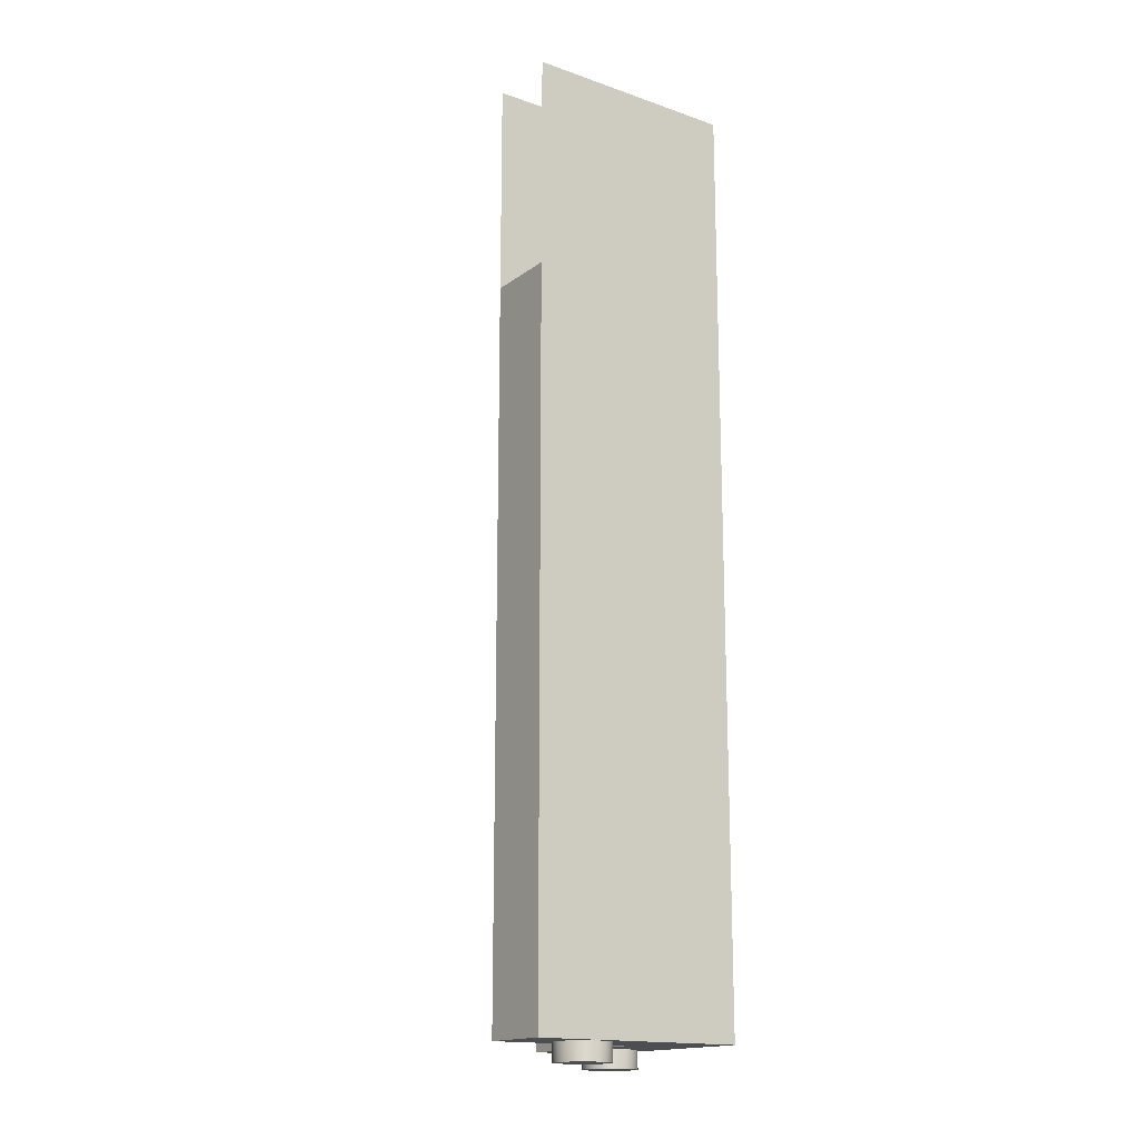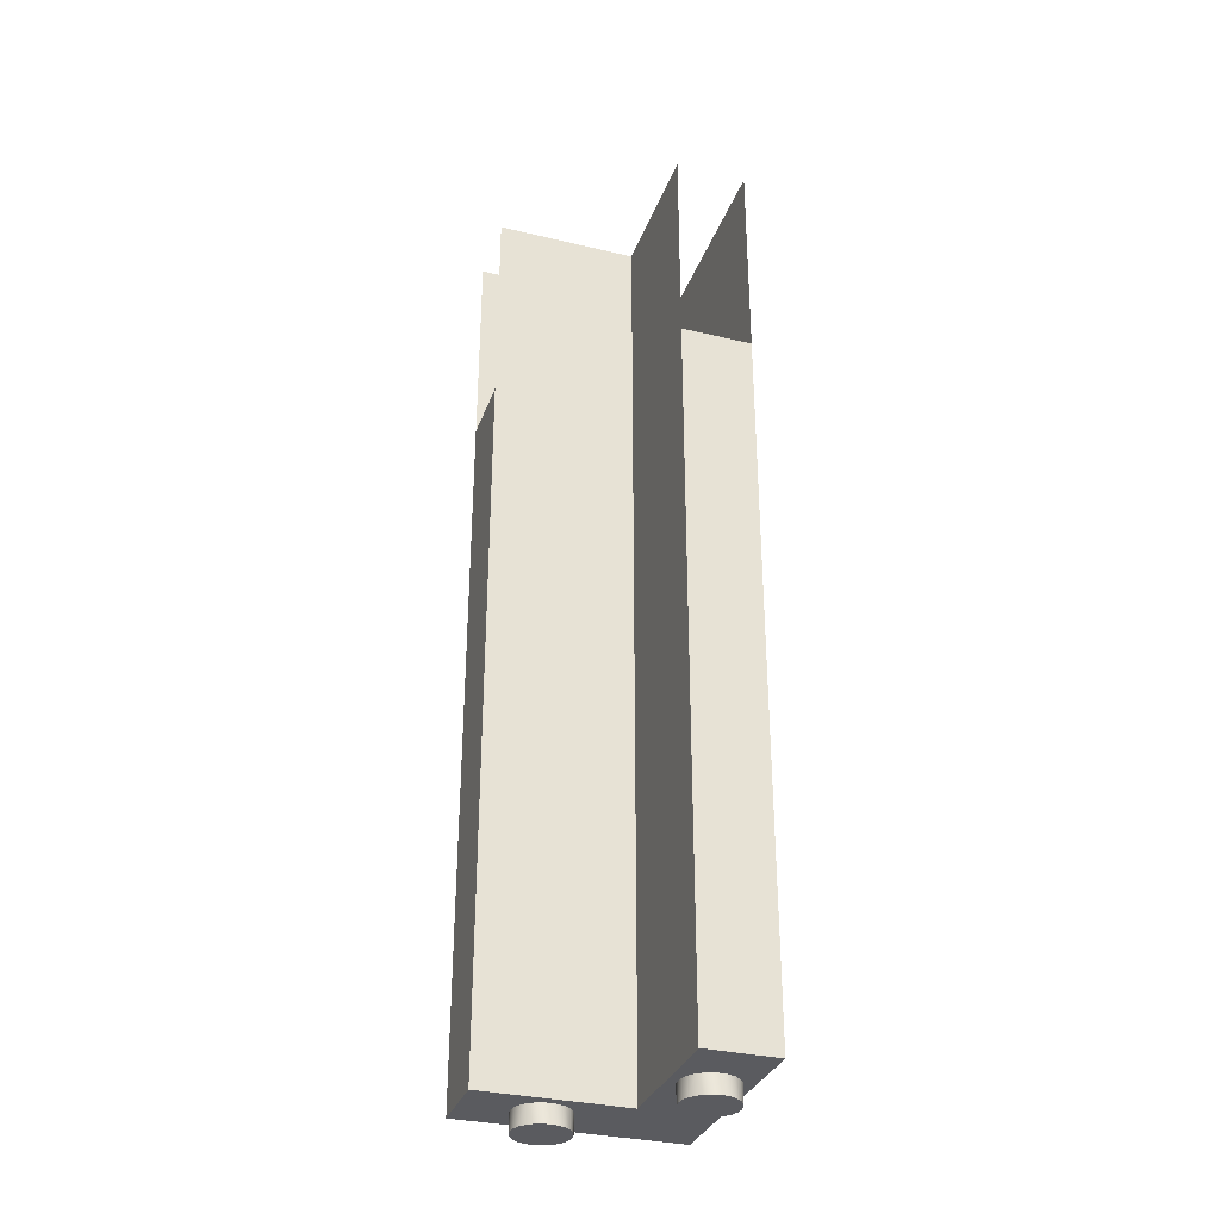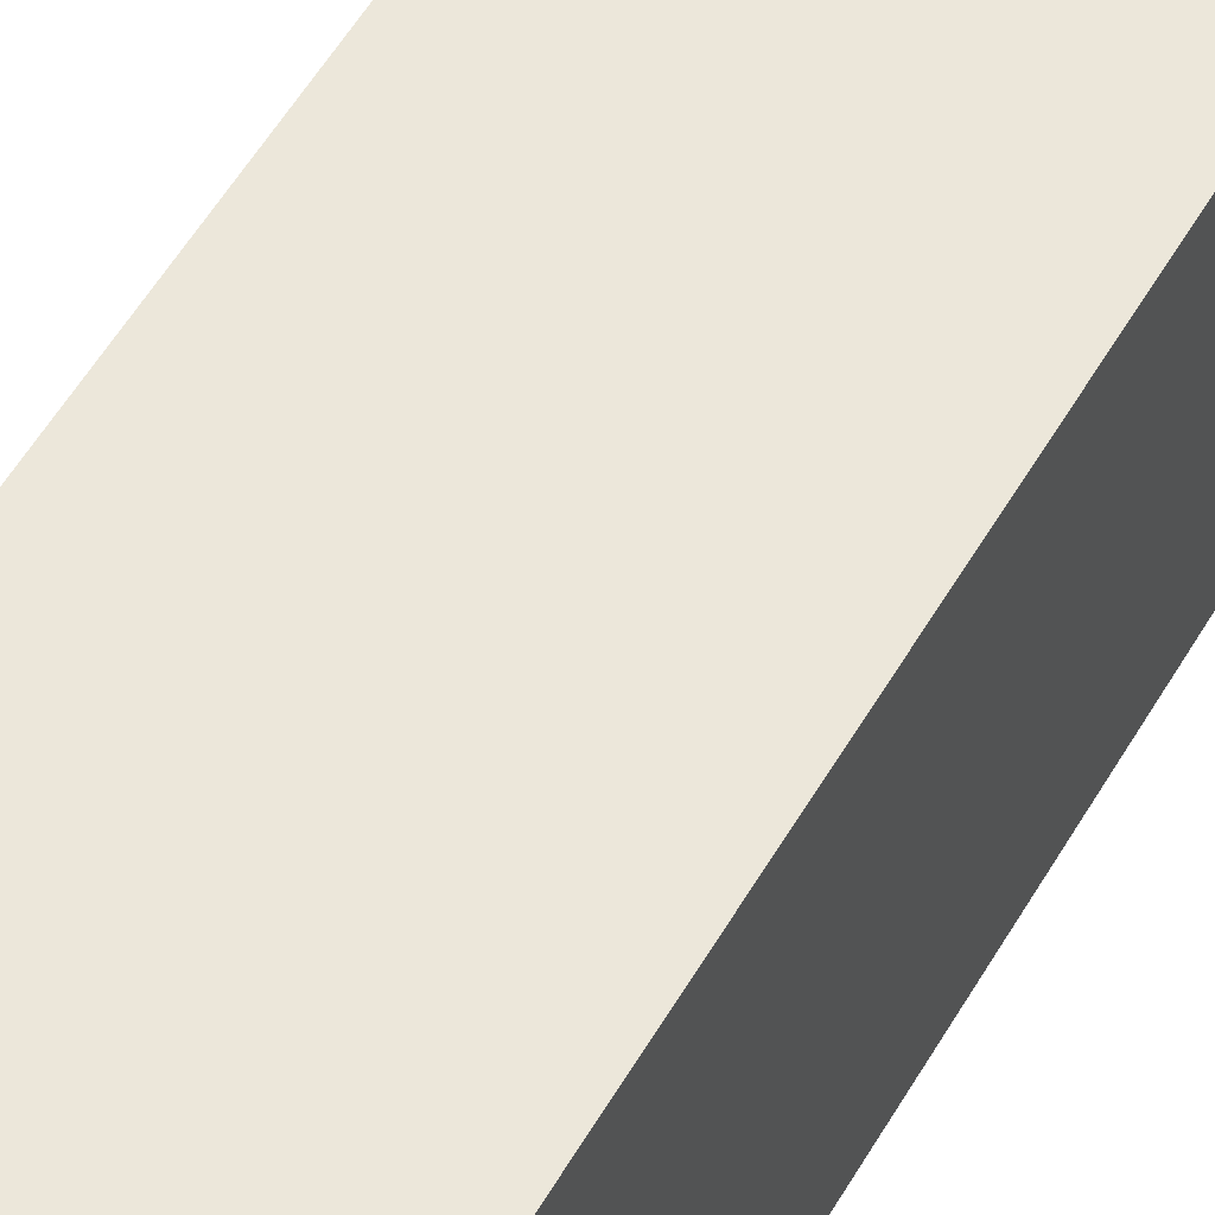
<metadata>
{"format":"obj","ext":"obj","renderer":"f3d","projection":"perspective","resolution":1024,"background":"white","views":[{"elev":-16.6,"azim":-34.9,"up":"+Y"},{"elev":-32.8,"azim":-108.3,"up":"+Y"},{"elev":53.9,"azim":29.4,"up":"+Z"}]}
</metadata>
<code>
o model.133_model.725
v 0.4315 -0.58 0.6155
v 0.408 -0.58 0.608
v 0.434 -0.58 0.6136
v 0.408 -0.58 0.64
v 0.4369 -0.58 0.6124
v 0.44 -0.58 0.612
v 0.472 -0.58 0.608
v 0.504 -0.58 0.64
v 0.452 -0.58 0.624
v 0.4516 -0.58 0.6209
v 0.4431 -0.58 0.6124
v 0.446 -0.58 0.6136
v 0.4485 -0.58 0.6155
v 0.4504 -0.58 0.618
v 0.504 -0.58 0.544
v 0.472 -0.58 0.544
v 0.4516 -0.58 0.6271
v 0.44 -0.58 0.636
v 0.4431 -0.58 0.6356
v 0.446 -0.58 0.6344
v 0.4485 -0.58 0.6325
v 0.4504 -0.58 0.63
v 0.4369 -0.58 0.6356
v 0.434 -0.58 0.6344
v 0.4315 -0.58 0.6325
v 0.4296 -0.58 0.63
v 0.4284 -0.58 0.6271
v 0.428 -0.58 0.624
v 0.4284 -0.58 0.6209
v 0.4296 -0.58 0.618
v 0.472 -0.58 0.544
v 0.472 -0.58 0.608
v 0.504 -0.58 0.544
v 0.504 -0.58 0.64
v 0.452 -0.58 0.624
v 0.4516 -0.58 0.6271
v 0.4504 -0.58 0.63
v 0.4485 -0.58 0.6325
v 0.446 -0.58 0.6344
v 0.4431 -0.58 0.6356
v 0.44 -0.58 0.636
v 0.408 -0.58 0.64
v 0.4369 -0.58 0.6356
v 0.428 -0.58 0.624
v 0.4284 -0.58 0.6209
v 0.4284 -0.58 0.6271
v 0.4296 -0.58 0.63
v 0.4315 -0.58 0.6325
v 0.434 -0.58 0.6344
v 0.4296 -0.58 0.618
v 0.4315 -0.58 0.6155
v 0.408 -0.58 0.608
v 0.44 -0.58 0.612
v 0.434 -0.58 0.6136
v 0.4369 -0.58 0.6124
v 0.4431 -0.58 0.6124
v 0.446 -0.58 0.6136
v 0.4485 -0.58 0.6155
v 0.4504 -0.58 0.618
v 0.4516 -0.58 0.6209
v 0.452 -0.588 0.624
v 0.4516 -0.58 0.6271
v 0.4516 -0.588 0.6271
v 0.4516 -0.588 0.6209
v 0.452 -0.58 0.624
v 0.4504 -0.58 0.63
v 0.4504 -0.588 0.63
v 0.4485 -0.58 0.6325
v 0.446 -0.588 0.6344
v 0.4485 -0.588 0.6325
v 0.446 -0.58 0.6344
v 0.4431 -0.588 0.6356
v 0.4431 -0.58 0.6356
v 0.44 -0.588 0.636
v 0.44 -0.58 0.636
v 0.4369 -0.588 0.6356
v 0.4369 -0.58 0.6356
v 0.434 -0.588 0.6344
v 0.434 -0.58 0.6344
v 0.4315 -0.588 0.6325
v 0.4315 -0.58 0.6325
v 0.4296 -0.58 0.63
v 0.4284 -0.58 0.6271
v 0.4296 -0.588 0.63
v 0.4284 -0.588 0.6271
v 0.428 -0.58 0.624
v 0.4284 -0.58 0.6209
v 0.428 -0.588 0.624
v 0.4284 -0.588 0.6209
v 0.4296 -0.58 0.618
v 0.4296 -0.588 0.618
v 0.4315 -0.58 0.6155
v 0.4315 -0.588 0.6155
v 0.434 -0.588 0.6136
v 0.434 -0.58 0.6136
v 0.4369 -0.588 0.6124
v 0.4369 -0.58 0.6124
v 0.44 -0.588 0.612
v 0.44 -0.58 0.612
v 0.4431 -0.588 0.6124
v 0.4431 -0.58 0.6124
v 0.446 -0.588 0.6136
v 0.446 -0.58 0.6136
v 0.4485 -0.588 0.6155
v 0.4485 -0.58 0.6155
v 0.4504 -0.58 0.618
v 0.4516 -0.58 0.6209
v 0.4504 -0.588 0.618
v 0.452 -0.58 0.624
v 0.452 -0.588 0.624
v 0.4516 -0.58 0.6271
v 0.4516 -0.588 0.6209
v 0.4516 -0.58 0.6209
v 0.4504 -0.588 0.618
v 0.4504 -0.58 0.618
v 0.4485 -0.588 0.6155
v 0.4485 -0.58 0.6155
v 0.446 -0.58 0.6136
v 0.446 -0.588 0.6136
v 0.4431 -0.588 0.6124
v 0.4431 -0.58 0.6124
v 0.44 -0.58 0.612
v 0.44 -0.588 0.612
v 0.4369 -0.588 0.6124
v 0.4369 -0.58 0.6124
v 0.434 -0.58 0.6136
v 0.434 -0.588 0.6136
v 0.4315 -0.588 0.6155
v 0.4315 -0.58 0.6155
v 0.4296 -0.588 0.618
v 0.4296 -0.58 0.618
v 0.4284 -0.58 0.6209
v 0.4284 -0.588 0.6209
v 0.428 -0.588 0.624
v 0.428 -0.58 0.624
v 0.4284 -0.58 0.6271
v 0.4284 -0.588 0.6271
v 0.4296 -0.588 0.63
v 0.4296 -0.58 0.63
v 0.4315 -0.58 0.6325
v 0.4315 -0.588 0.6325
v 0.434 -0.58 0.6344
v 0.434 -0.588 0.6344
v 0.4369 -0.588 0.6356
v 0.4369 -0.58 0.6356
v 0.44 -0.58 0.636
v 0.44 -0.588 0.636
v 0.4431 -0.58 0.6356
v 0.4431 -0.588 0.6356
v 0.446 -0.58 0.6344
v 0.446 -0.588 0.6344
v 0.4485 -0.588 0.6325
v 0.4485 -0.58 0.6325
v 0.4504 -0.588 0.63
v 0.4504 -0.58 0.63
v 0.4516 -0.588 0.6271
v 0.4284 -0.58 0.6271
v 0.4284 -0.58 0.6209
v 0.4296 -0.58 0.618
v 0.428 -0.58 0.624
v 0.4296 -0.58 0.63
v 0.4315 -0.58 0.6155
v 0.4315 -0.58 0.6325
v 0.434 -0.58 0.6136
v 0.434 -0.58 0.6344
v 0.4369 -0.58 0.6124
v 0.4369 -0.58 0.6356
v 0.44 -0.58 0.612
v 0.44 -0.58 0.636
v 0.4431 -0.58 0.6124
v 0.4431 -0.58 0.6356
v 0.446 -0.58 0.6136
v 0.446 -0.58 0.6344
v 0.4485 -0.58 0.6155
v 0.4485 -0.58 0.6325
v 0.4504 -0.58 0.618
v 0.4504 -0.58 0.63
v 0.4516 -0.58 0.6209
v 0.4516 -0.58 0.6271
v 0.452 -0.58 0.624
v 0.452 -0.58 0.624
v 0.4516 -0.58 0.6209
v 0.4516 -0.58 0.6271
v 0.4504 -0.58 0.63
v 0.4504 -0.58 0.618
v 0.4485 -0.58 0.6325
v 0.4485 -0.58 0.6155
v 0.446 -0.58 0.6344
v 0.446 -0.58 0.6136
v 0.4431 -0.58 0.6356
v 0.4431 -0.58 0.6124
v 0.44 -0.58 0.636
v 0.44 -0.58 0.612
v 0.4369 -0.58 0.6356
v 0.4369 -0.58 0.6124
v 0.434 -0.58 0.6344
v 0.434 -0.58 0.6136
v 0.4315 -0.58 0.6325
v 0.4315 -0.58 0.6155
v 0.4296 -0.58 0.63
v 0.4296 -0.58 0.618
v 0.4284 -0.58 0.6271
v 0.4284 -0.58 0.6209
v 0.428 -0.58 0.624
v 0.4284 -0.588 0.6271
v 0.4284 -0.588 0.6209
v 0.4296 -0.588 0.618
v 0.428 -0.588 0.624
v 0.4296 -0.588 0.63
v 0.4315 -0.588 0.6155
v 0.4315 -0.588 0.6325
v 0.434 -0.588 0.6136
v 0.434 -0.588 0.6344
v 0.4369 -0.588 0.6124
v 0.4369 -0.588 0.6356
v 0.44 -0.588 0.612
v 0.44 -0.588 0.636
v 0.4431 -0.588 0.6124
v 0.4431 -0.588 0.6356
v 0.446 -0.588 0.6136
v 0.446 -0.588 0.6344
v 0.4485 -0.588 0.6155
v 0.4485 -0.588 0.6325
v 0.4504 -0.588 0.618
v 0.4504 -0.588 0.63
v 0.4516 -0.588 0.6209
v 0.4516 -0.588 0.6271
v 0.452 -0.588 0.624
v 0.452 -0.588 0.624
v 0.4516 -0.588 0.6209
v 0.4516 -0.588 0.6271
v 0.4504 -0.588 0.618
v 0.4504 -0.588 0.63
v 0.4485 -0.588 0.6325
v 0.4485 -0.588 0.6155
v 0.446 -0.588 0.6344
v 0.446 -0.588 0.6136
v 0.4431 -0.588 0.6356
v 0.4431 -0.588 0.6124
v 0.44 -0.588 0.636
v 0.44 -0.588 0.612
v 0.4369 -0.588 0.6356
v 0.4369 -0.588 0.6124
v 0.434 -0.588 0.6344
v 0.434 -0.588 0.6136
v 0.4315 -0.588 0.6325
v 0.4315 -0.588 0.6155
v 0.4296 -0.588 0.63
v 0.4296 -0.588 0.618
v 0.4284 -0.588 0.6271
v 0.4284 -0.588 0.6209
v 0.428 -0.588 0.624
v 0.494 -0.588 0.5656
v 0.4911 -0.58 0.5644
v 0.494 -0.58 0.5656
v 0.4911 -0.588 0.5644
v 0.488 -0.58 0.564
v 0.488 -0.588 0.564
v 0.4849 -0.58 0.5644
v 0.4849 -0.588 0.5644
v 0.482 -0.58 0.5656
v 0.482 -0.588 0.5656
v 0.4795 -0.58 0.5675
v 0.4795 -0.588 0.5675
v 0.4776 -0.588 0.57
v 0.4764 -0.588 0.5729
v 0.4776 -0.58 0.57
v 0.4764 -0.58 0.5729
v 0.476 -0.588 0.576
v 0.476 -0.58 0.576
v 0.4764 -0.588 0.5791
v 0.4764 -0.58 0.5791
v 0.4776 -0.588 0.582
v 0.4795 -0.588 0.5845
v 0.4776 -0.58 0.582
v 0.4795 -0.58 0.5845
v 0.482 -0.58 0.5864
v 0.482 -0.588 0.5864
v 0.4849 -0.58 0.5876
v 0.4849 -0.588 0.5876
v 0.488 -0.58 0.588
v 0.488 -0.588 0.588
v 0.4911 -0.58 0.5876
v 0.4911 -0.588 0.5876
v 0.494 -0.58 0.5864
v 0.494 -0.588 0.5864
v 0.4965 -0.58 0.5845
v 0.4965 -0.588 0.5845
v 0.4984 -0.588 0.582
v 0.4996 -0.588 0.5791
v 0.4984 -0.58 0.582
v 0.4996 -0.58 0.5791
v 0.5 -0.588 0.576
v 0.5 -0.58 0.576
v 0.4996 -0.588 0.5729
v 0.4984 -0.588 0.57
v 0.4996 -0.58 0.5729
v 0.4965 -0.588 0.5675
v 0.4984 -0.58 0.57
v 0.4965 -0.58 0.5675
v 0.494 -0.588 0.5656
v 0.4965 -0.588 0.5675
v 0.494 -0.58 0.5656
v 0.4911 -0.58 0.5644
v 0.4965 -0.58 0.5675
v 0.488 -0.58 0.564
v 0.4911 -0.588 0.5644
v 0.4849 -0.58 0.5644
v 0.488 -0.588 0.564
v 0.4849 -0.588 0.5644
v 0.482 -0.588 0.5656
v 0.482 -0.58 0.5656
v 0.4795 -0.58 0.5675
v 0.4795 -0.588 0.5675
v 0.4776 -0.58 0.57
v 0.4776 -0.588 0.57
v 0.4764 -0.588 0.5729
v 0.4764 -0.58 0.5729
v 0.476 -0.58 0.576
v 0.476 -0.588 0.576
v 0.4764 -0.588 0.5791
v 0.4764 -0.58 0.5791
v 0.4776 -0.58 0.582
v 0.4776 -0.588 0.582
v 0.4795 -0.588 0.5845
v 0.4795 -0.58 0.5845
v 0.482 -0.588 0.5864
v 0.482 -0.58 0.5864
v 0.4849 -0.58 0.5876
v 0.4849 -0.588 0.5876
v 0.488 -0.588 0.588
v 0.488 -0.58 0.588
v 0.4911 -0.58 0.5876
v 0.4911 -0.588 0.5876
v 0.494 -0.588 0.5864
v 0.494 -0.58 0.5864
v 0.4965 -0.58 0.5845
v 0.4965 -0.588 0.5845
v 0.4984 -0.588 0.582
v 0.4984 -0.58 0.582
v 0.4996 -0.588 0.5791
v 0.4996 -0.58 0.5791
v 0.5 -0.588 0.576
v 0.5 -0.58 0.576
v 0.4996 -0.588 0.5729
v 0.4996 -0.58 0.5729
v 0.4984 -0.588 0.57
v 0.4984 -0.58 0.57
v 0.4764 -0.588 0.5791
v 0.4764 -0.588 0.5729
v 0.4776 -0.588 0.57
v 0.476 -0.588 0.576
v 0.4776 -0.588 0.582
v 0.4795 -0.588 0.5675
v 0.4795 -0.588 0.5845
v 0.482 -0.588 0.5656
v 0.482 -0.588 0.5864
v 0.4849 -0.588 0.5644
v 0.4849 -0.588 0.5876
v 0.488 -0.588 0.564
v 0.488 -0.588 0.588
v 0.4911 -0.588 0.5644
v 0.4911 -0.588 0.5876
v 0.494 -0.588 0.5656
v 0.494 -0.588 0.5864
v 0.4965 -0.588 0.5845
v 0.4965 -0.588 0.5675
v 0.4984 -0.588 0.57
v 0.4984 -0.588 0.582
v 0.4996 -0.588 0.5729
v 0.4996 -0.588 0.5791
v 0.5 -0.588 0.576
v 0.5 -0.588 0.576
v 0.4996 -0.588 0.5729
v 0.4996 -0.588 0.5791
v 0.4984 -0.588 0.582
v 0.4984 -0.588 0.57
v 0.4965 -0.588 0.5845
v 0.4965 -0.588 0.5675
v 0.494 -0.588 0.5656
v 0.494 -0.588 0.5864
v 0.4911 -0.588 0.5876
v 0.4911 -0.588 0.5644
v 0.488 -0.588 0.588
v 0.488 -0.588 0.564
v 0.4849 -0.588 0.5876
v 0.4849 -0.588 0.5644
v 0.482 -0.588 0.5656
v 0.482 -0.588 0.5864
v 0.4795 -0.588 0.5845
v 0.4795 -0.588 0.5675
v 0.4776 -0.588 0.582
v 0.4776 -0.588 0.57
v 0.4764 -0.588 0.5791
v 0.4764 -0.588 0.5729
v 0.476 -0.588 0.576
v 0.408 -0.58 0.64
v 0.504 -0.164 0.64
v 0.408 -0.26 0.64
v 0.504 -0.58 0.64
v 0.408 -0.164 0.64
v 0.504 -0.164 0.64
v 0.504 -0.58 0.544
v 0.504 -0.164 0.576
v 0.504 -0.58 0.64
v 0.504 -0.164 0.544
v 0.504 -0.26 0.544
v 0.504 -0.58 0.544
v 0.472 -0.26 0.544
v 0.504 -0.26 0.544
v 0.472 -0.58 0.544
v 0.408 -0.58 0.64
v 0.408 -0.26 0.608
v 0.408 -0.58 0.608
v 0.408 -0.26 0.64
v 0.472 -0.58 0.608
v 0.472 -0.164 0.544
v 0.472 -0.58 0.544
v 0.472 -0.164 0.608
v 0.472 -0.26 0.544
v 0.472 -0.58 0.608
v 0.408 -0.26 0.608
v 0.472 -0.164 0.608
v 0.408 -0.58 0.608
v 0.408 -0.164 0.608
v 0.504 -0.26 0.544
v 0.504 -0.58 0.544
v 0.504 -0.164 0.544
v 0.504 -0.164 0.576
v 0.504 -0.164 0.64
v 0.504 -0.58 0.64
v 0.408 -0.164 0.64
v 0.504 -0.164 0.64
v 0.408 -0.26 0.64
v 0.408 -0.58 0.64
v 0.504 -0.58 0.64
v 0.504 -0.26 0.544
v 0.472 -0.26 0.544
v 0.504 -0.58 0.544
v 0.472 -0.58 0.544
v 0.408 -0.58 0.608
v 0.408 -0.26 0.608
v 0.408 -0.58 0.64
v 0.408 -0.26 0.64
v 0.472 -0.26 0.544
v 0.472 -0.164 0.544
v 0.472 -0.58 0.544
v 0.472 -0.58 0.608
v 0.472 -0.164 0.608
v 0.408 -0.164 0.608
v 0.408 -0.26 0.608
v 0.472 -0.164 0.608
v 0.472 -0.58 0.608
v 0.408 -0.58 0.608
f 1 2 3
f 2 1 4
f 3 2 5
f 5 2 6
f 6 2 7
f 8 9 7
f 10 7 9
f 11 7 12
f 6 7 11
f 12 7 13
f 13 7 14
f 14 7 10
f 8 7 15
f 15 7 16
f 8 17 9
f 4 18 8
f 8 18 19
f 8 19 20
f 8 20 21
f 8 21 22
f 8 22 17
f 18 4 23
f 23 4 24
f 24 4 25
f 25 4 26
f 26 4 27
f 27 4 28
f 4 29 28
f 4 30 29
f 4 1 30
f 31 32 33
f 33 32 34
f 32 35 34
f 35 36 34
f 36 37 34
f 37 38 34
f 38 39 34
f 39 40 34
f 40 41 34
f 34 41 42
f 43 42 41
f 44 45 42
f 44 42 46
f 46 42 47
f 47 42 48
f 48 42 49
f 49 42 43
f 45 50 42
f 50 51 42
f 42 51 52
f 32 52 53
f 54 52 51
f 55 52 54
f 53 52 55
f 56 32 53
f 57 32 56
f 58 32 57
f 59 32 58
f 60 32 59
f 35 32 60
f 61 62 63
f 64 65 61
f 62 61 65
f 66 63 62
f 63 66 67
f 68 67 66
f 68 69 70
f 67 68 70
f 69 68 71
f 72 71 73
f 71 72 69
f 74 73 75
f 73 74 72
f 76 75 77
f 75 76 74
f 77 78 76
f 78 77 79
f 79 80 78
f 80 79 81
f 82 80 81
f 83 84 82
f 80 82 84
f 84 83 85
f 86 85 83
f 87 88 86
f 85 86 88
f 88 87 89
f 90 89 87
f 89 90 91
f 92 91 90
f 91 92 93
f 92 94 93
f 95 96 94
f 94 92 95
f 96 95 97
f 97 98 96
f 98 97 99
f 99 100 98
f 100 99 101
f 101 102 100
f 102 101 103
f 103 104 102
f 104 103 105
f 106 104 105
f 107 108 106
f 104 106 108
f 65 64 107
f 108 107 64
f 109 110 111
f 110 109 112
f 113 112 109
f 112 113 114
f 115 114 113
f 114 115 116
f 117 116 115
f 117 118 116
f 119 116 118
f 120 119 121
f 118 121 119
f 121 122 120
f 123 120 122
f 124 123 125
f 122 125 123
f 125 126 124
f 127 124 126
f 128 127 129
f 126 129 127
f 128 129 130
f 131 130 129
f 132 133 131
f 130 131 133
f 133 132 134
f 135 134 132
f 136 137 135
f 134 135 137
f 137 136 138
f 139 138 136
f 140 141 139
f 138 139 141
f 140 142 141
f 143 141 142
f 144 143 145
f 142 145 143
f 145 146 144
f 147 144 146
f 146 148 147
f 149 147 148
f 148 150 149
f 151 149 150
f 152 151 153
f 150 153 151
f 152 153 154
f 155 154 153
f 154 155 156
f 156 111 110
f 111 156 155
f 157 158 159
f 158 157 160
f 161 159 162
f 157 159 161
f 161 162 163
f 163 162 164
f 163 164 165
f 165 164 166
f 165 166 167
f 167 166 168
f 167 168 169
f 169 168 170
f 169 170 171
f 171 170 172
f 171 172 173
f 173 172 174
f 173 174 175
f 175 176 177
f 175 174 176
f 177 176 178
f 177 178 179
f 179 178 180
f 181 182 183
f 183 182 184
f 184 185 186
f 182 185 184
f 185 187 186
f 186 187 188
f 187 189 188
f 188 189 190
f 189 191 190
f 190 191 192
f 191 193 192
f 192 193 194
f 193 195 194
f 194 195 196
f 195 197 196
f 196 197 198
f 197 199 198
f 198 199 200
f 199 201 200
f 200 201 202
f 201 203 202
f 204 202 203
f 205 206 207
f 206 205 208
f 205 207 209
f 209 207 210
f 209 210 211
f 211 210 212
f 211 212 213
f 213 212 214
f 213 214 215
f 215 214 216
f 215 216 217
f 217 216 218
f 217 218 219
f 219 220 221
f 219 218 220
f 221 220 222
f 221 222 223
f 223 222 224
f 223 224 225
f 225 224 226
f 225 226 227
f 227 226 228
f 229 230 231
f 230 232 233
f 231 230 233
f 233 232 234
f 232 235 234
f 234 235 236
f 235 237 236
f 236 237 238
f 237 239 238
f 238 239 240
f 239 241 240
f 240 241 242
f 241 243 242
f 242 243 244
f 243 245 244
f 244 245 246
f 245 247 246
f 246 247 248
f 247 249 248
f 248 249 250
f 249 251 250
f 252 250 251
f 253 254 255
f 256 257 254
f 254 253 256
f 257 256 258
f 258 259 257
f 259 258 260
f 260 261 259
f 262 263 261
f 261 260 262
f 263 262 264
f 265 263 264
f 266 267 265
f 263 265 267
f 267 266 268
f 269 268 266
f 268 269 270
f 271 270 269
f 270 271 272
f 273 272 271
f 274 275 273
f 272 273 275
f 275 274 276
f 274 277 276
f 278 279 277
f 277 274 278
f 279 278 280
f 280 281 279
f 281 280 282
f 282 283 281
f 283 282 284
f 284 285 283
f 286 287 285
f 285 284 286
f 287 286 288
f 289 287 288
f 290 291 289
f 287 289 291
f 291 290 292
f 293 292 290
f 292 293 294
f 295 294 293
f 296 297 295
f 294 295 297
f 298 299 296
f 297 296 299
f 299 298 300
f 298 255 300
f 255 298 253
f 301 302 303
f 303 304 301
f 305 303 302
f 304 306 307
f 307 301 304
f 306 308 309
f 309 307 306
f 310 309 308
f 311 310 312
f 308 312 310
f 312 313 311
f 314 311 313
f 315 316 313
f 314 313 316
f 316 315 317
f 318 317 315
f 319 320 318
f 317 318 320
f 320 319 321
f 322 321 319
f 323 324 322
f 321 322 324
f 324 323 325
f 326 325 323
f 327 325 328
f 326 328 325
f 328 329 327
f 330 327 329
f 331 330 332
f 329 332 330
f 332 333 331
f 334 331 333
f 335 334 336
f 333 336 334
f 336 337 335
f 338 335 337
f 338 337 339
f 340 339 337
f 339 340 341
f 341 342 343
f 342 341 340
f 344 343 342
f 343 344 345
f 346 345 344
f 345 346 347
f 348 347 346
f 347 348 302
f 305 302 348
f 349 350 351
f 350 349 352
f 349 351 353
f 353 351 354
f 353 354 355
f 355 356 357
f 355 354 356
f 357 356 358
f 357 358 359
f 359 358 360
f 359 360 361
f 361 360 362
f 361 362 363
f 363 364 365
f 363 362 364
f 365 364 366
f 366 364 367
f 366 367 368
f 366 368 369
f 369 368 370
f 369 370 371
f 371 370 372
f 373 374 375
f 375 374 376
f 374 377 376
f 376 377 378
f 377 379 378
f 378 380 381
f 379 380 378
f 381 380 382
f 380 383 382
f 382 383 384
f 383 385 384
f 384 385 386
f 385 387 386
f 387 388 389
f 386 387 389
f 389 388 390
f 388 391 390
f 390 391 392
f 391 393 392
f 392 393 394
f 393 395 394
f 396 394 395
f 397 398 399
f 398 397 400
f 399 398 401
f 402 403 404
f 403 402 405
f 404 403 406
f 406 403 407
f 408 409 410
f 409 408 411
f 412 413 414
f 413 412 415
f 416 417 418
f 417 416 419
f 418 417 420
f 421 422 423
f 422 421 424
f 423 422 425
f 426 427 428
f 428 427 429
f 429 427 430
f 431 430 427
f 432 433 434
f 434 433 435
f 436 435 433
f 437 438 439
f 440 439 438
f 441 442 443
f 444 443 442
f 445 446 447
f 447 446 448
f 449 448 446
f 450 451 452
f 452 451 453
f 454 453 451

</code>
